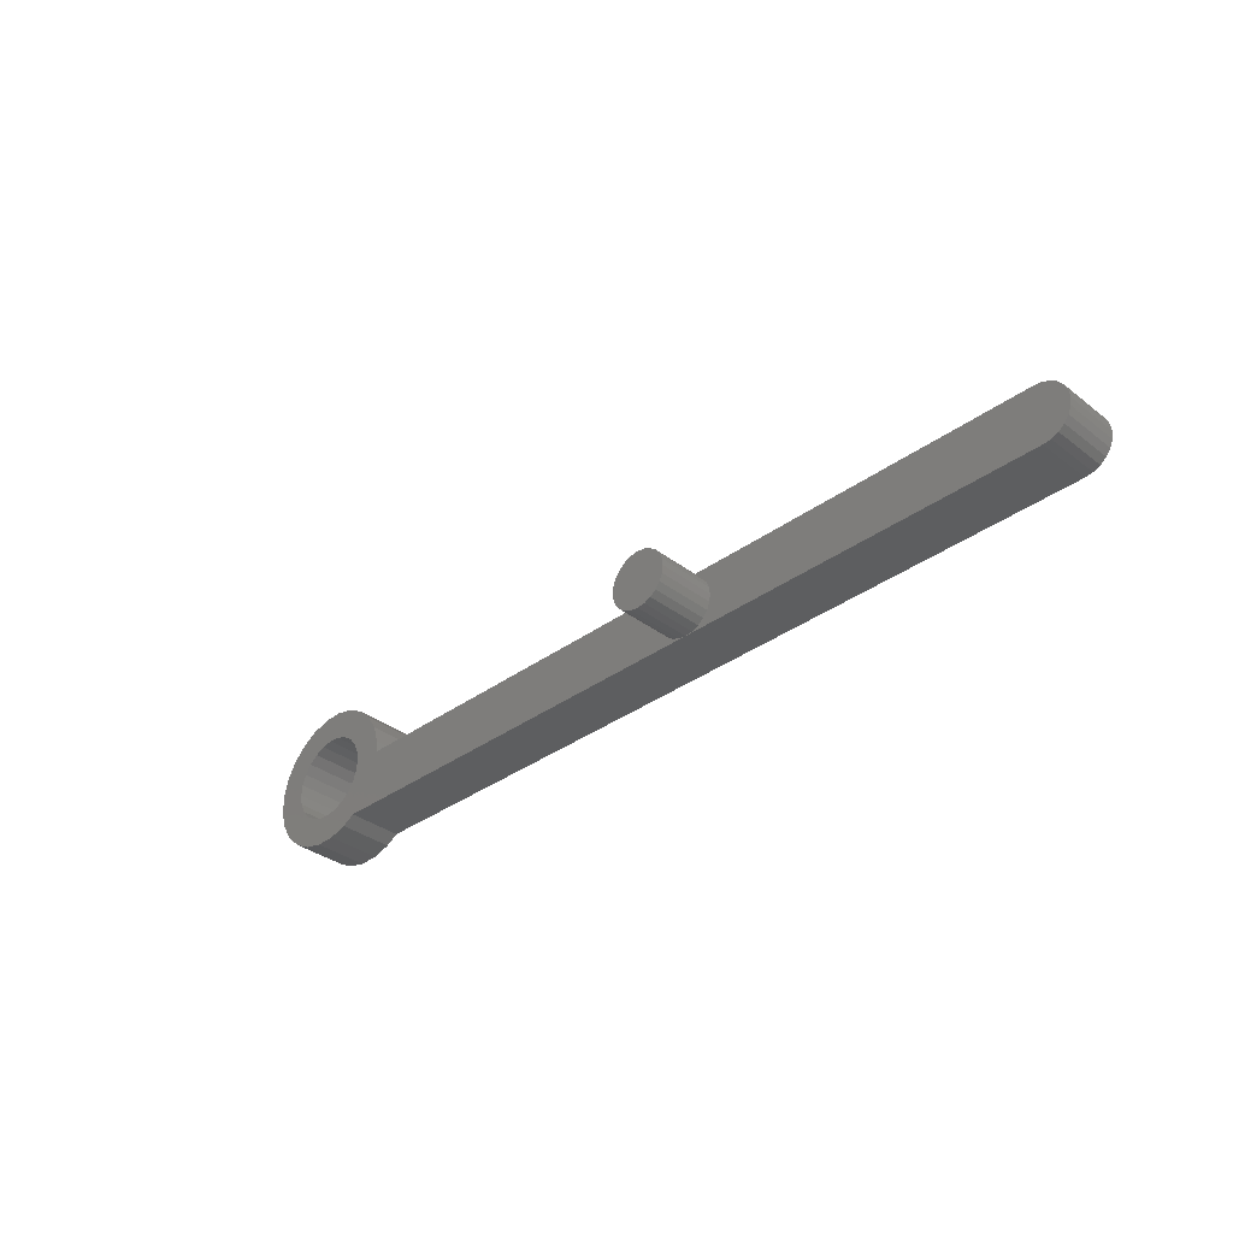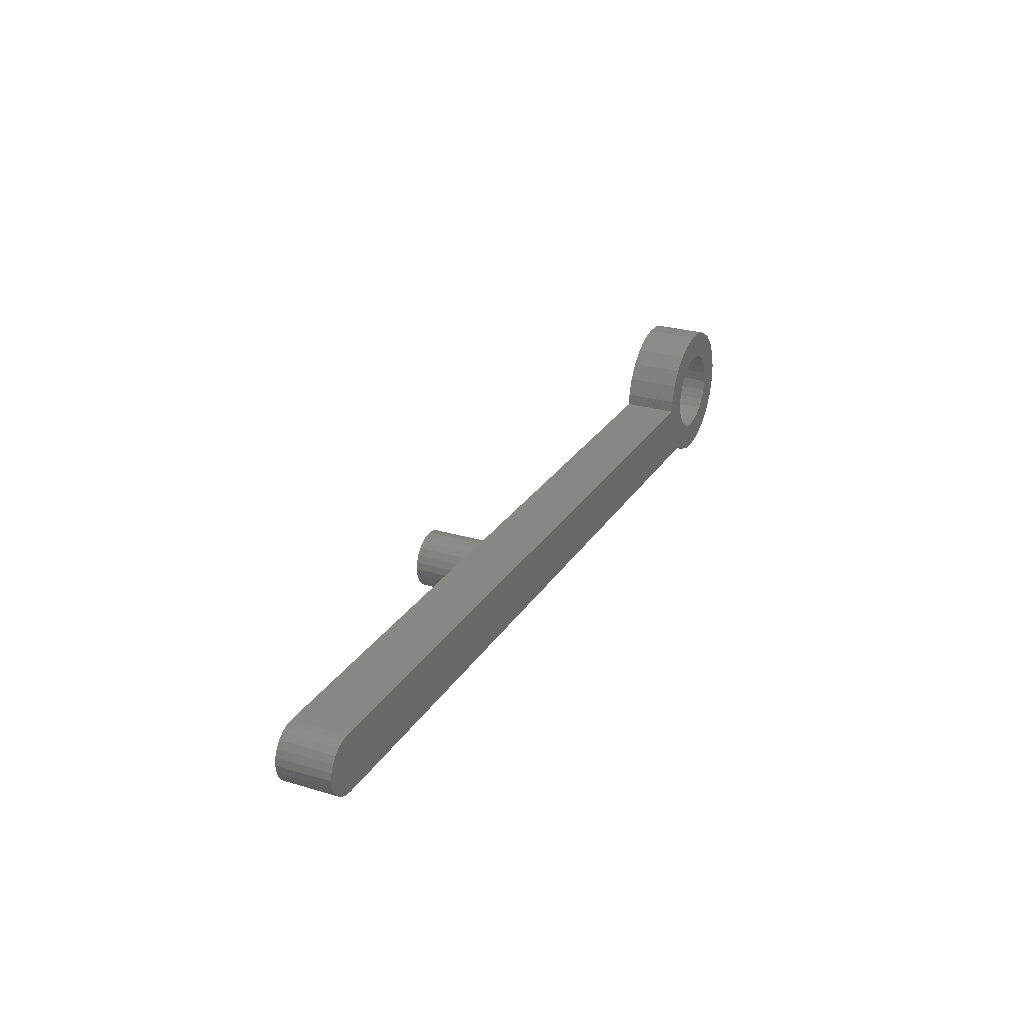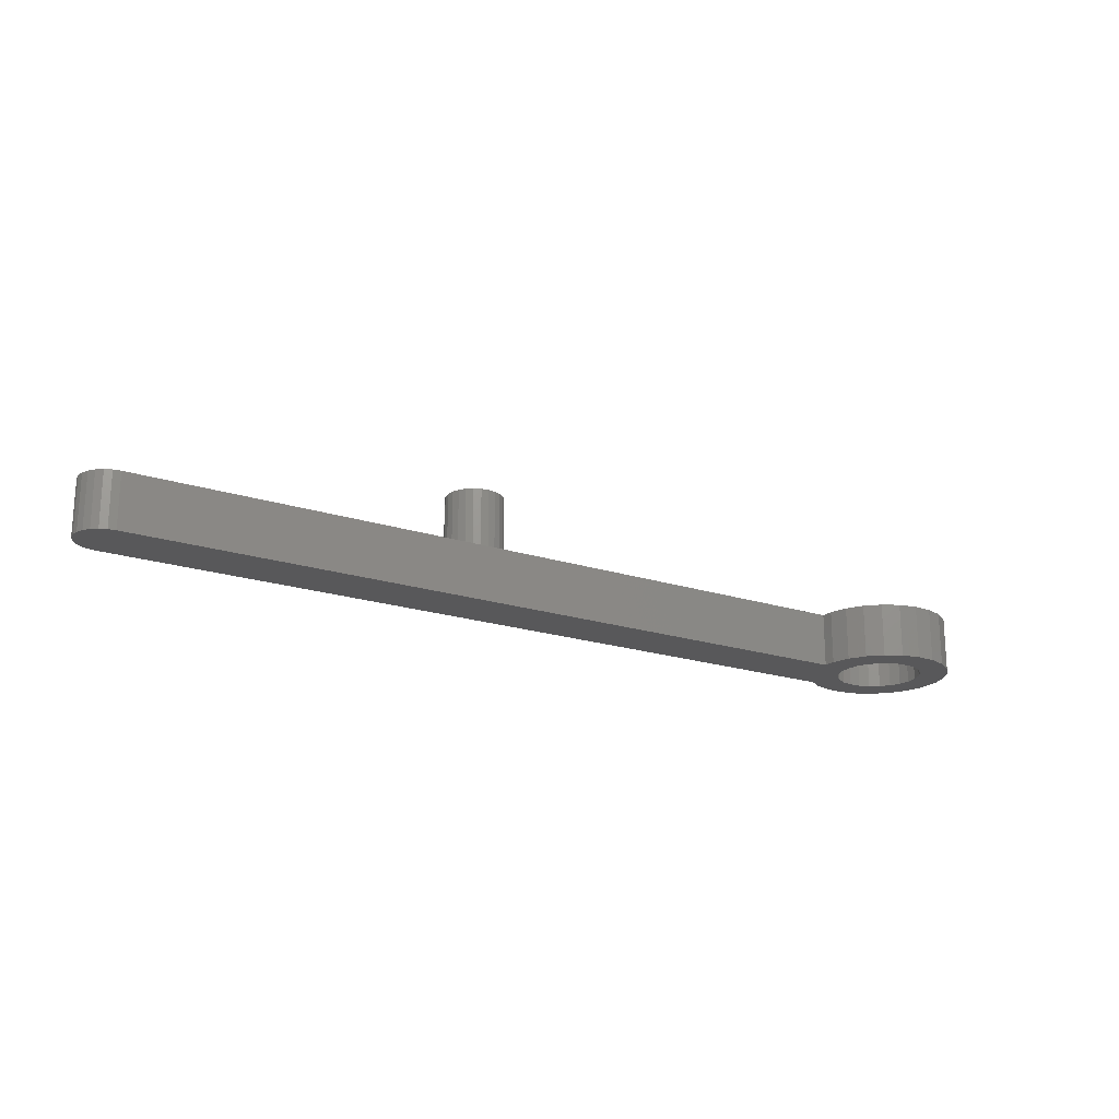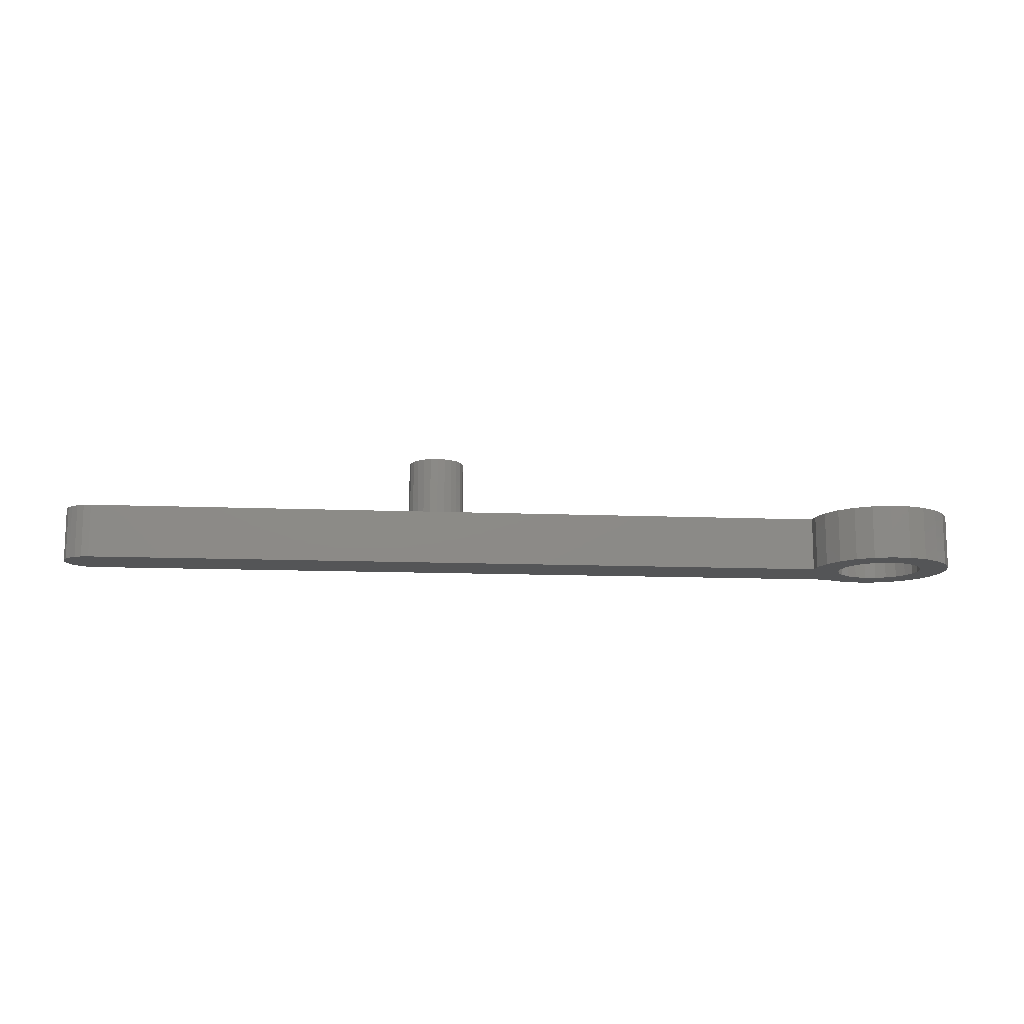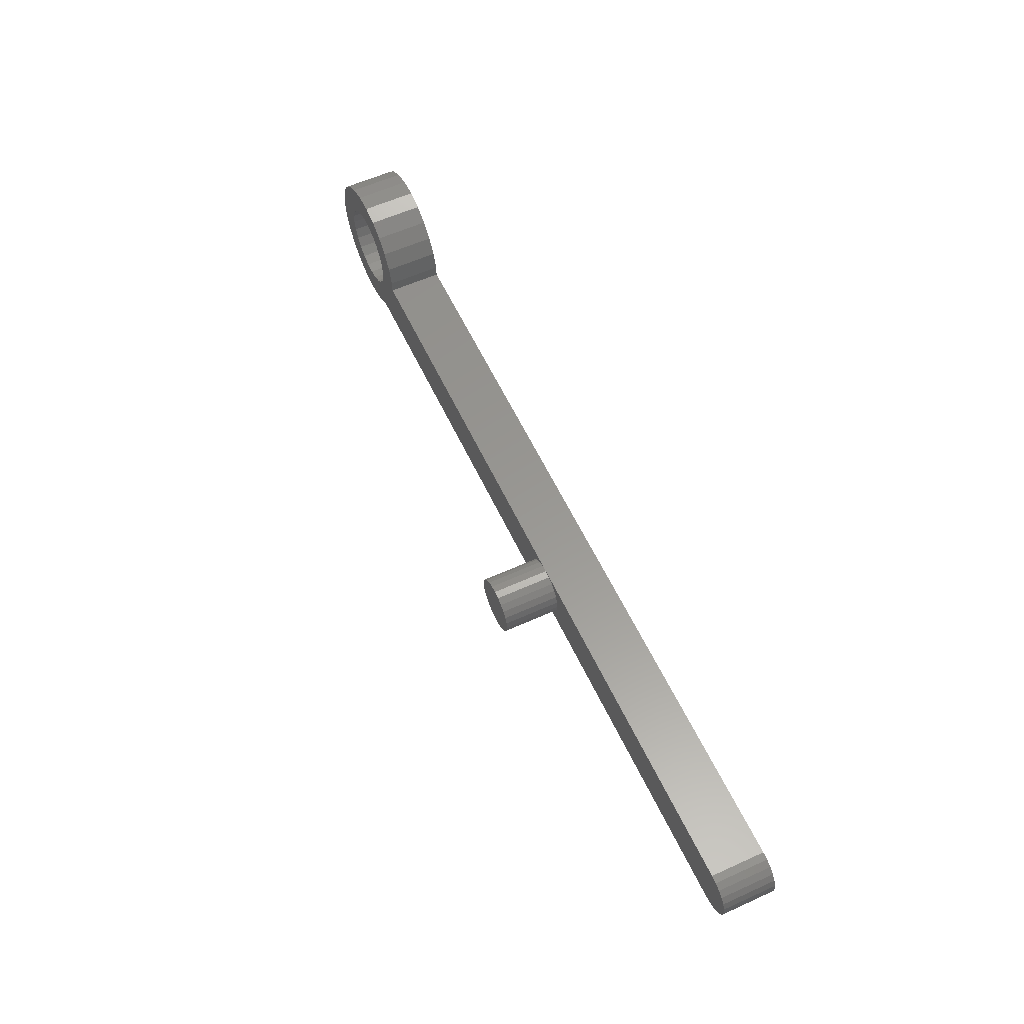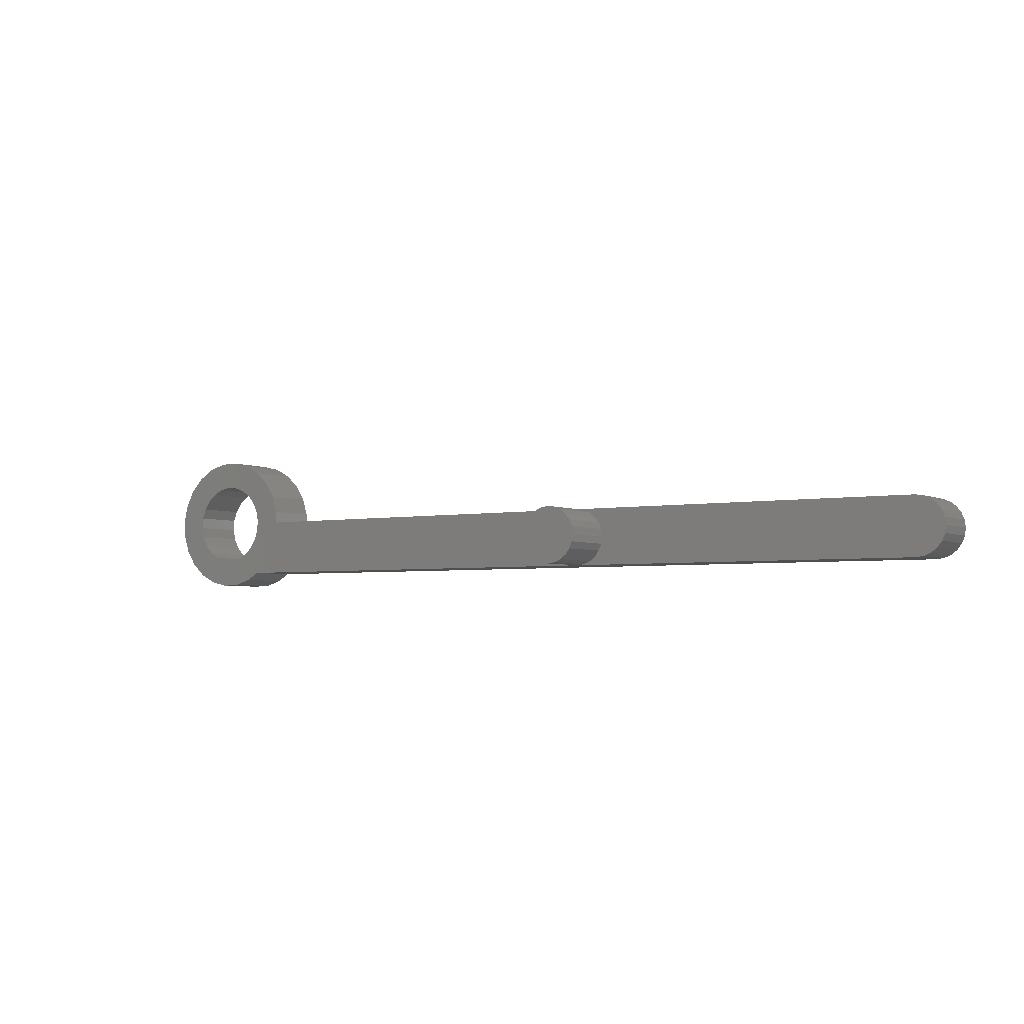
<metadata>
{"format":"stl","ext":"stl","renderer":"f3d","projection":"perspective","resolution":1024,"background":"white","views":[{"elev":-34.7,"azim":44.4,"up":"+Y"},{"elev":26.3,"azim":115.4,"up":"+Y"},{"elev":-20.0,"azim":148.9,"up":"+Z"},{"elev":-12.8,"azim":174.7,"up":"+Z"},{"elev":58.8,"azim":65.0,"up":"+Y"},{"elev":-3.9,"azim":33.0,"up":"+Y"}]}
</metadata>
<code>
# stl→obj: 170 verts, 336 faces
v 0.4499 3.935 1.9
v 0.8937 4.414 2.467e-15
v 0.8937 4.414 1.9
v 0.4499 3.935 2.467e-15
v 1.446 4.761 1.9
v 1.446 4.761 1.057e-15
v 2.581 0.9919 2.467e-15
v 2.489 0.9983 1.9
v 2.489 0.9983 1.057e-15
v 2.581 0.9919 1.9
v 2.398 3.986 1.9
v 2.788 3.959 2.467e-15
v 2.398 3.986 1.057e-15
v 2.788 3.959 1.9
v 3.935 4.528 1.9
v 3.358 4.833 2.467e-15
v 3.935 4.528 2.467e-15
v 3.358 4.833 1.9
v 4.761 3.532 2.467e-15
v 4.414 4.085 1.9
v 4.414 4.085 2.467e-15
v 4.761 3.532 1.9
v 31.49 2.489 1.9
v 4.969 2.489 2.115e-15
v 31.49 2.489 1.057e-15
v 4.969 2.489 1.9
v 1.366 3.483 2.467e-15
v 1.661 3.74 1.9
v 1.661 3.74 1.41e-15
v 1.366 3.483 1.9
v 0.5644 0.8937 1.9
v 1.043 0.4499 2.467e-15
v 0.5644 0.8937 2.467e-15
v 1.043 0.4499 1.9
v 31.99 0.6231 1.9
v 32.2 0.782 2.467e-15
v 31.99 0.6231 2.467e-15
v 32.2 0.782 1.9
v 0 2.722 1.9
v 0.1451 3.358 0
v 0.1451 3.358 1.9
v 0 2.722 1.057e-15
v 0.2171 1.446 3.172e-15
v 0.2171 1.446 1.9
v 4.954 2.908 1.9
v 4.954 2.908 1.41e-15
v 2.722 4.978 1.9
v 2.07 4.954 2.467e-15
v 2.722 4.978 1.41e-15
v 2.07 4.954 1.9
v 0.02455 2.07 2.115e-15
v 0.02455 2.07 1.9
v 32.46 1.748 1.41e-15
v 32.36 1.989 1.9
v 32.36 1.989 2.467e-15
v 32.46 1.748 1.9
v 2.965 1.067 1.9
v 2.965 1.067 1.057e-15
v 1.62 0.1451 2.467e-15
v 2.256 -3.525e-15 1.9
v 2.256 -3.525e-15 1.057e-15
v 1.62 0.1451 1.9
v 3.959 2.19 1.9
v 3.98 2.489 2.115e-15
v 3.98 2.489 1.9
v 3.959 2.19 2.115e-15
v 3.832 1.82 1.9
v 3.832 1.82 3.172e-15
v 2.19 1.019 2.467e-15
v 2.19 1.019 1.9
v 1.82 1.147 3.172e-15
v 1.495 1.366 1.9
v 1.495 1.366 7.05e-16
v 1.82 1.147 1.9
v 0.9919 2.398 1.762e-15
v 1.019 2.788 1.9
v 1.019 2.788 2.467e-15
v 0.9919 2.398 1.9
v 2.013 3.912 2.467e-15
v 2.013 3.912 1.9
v 1.147 3.158 1.9
v 1.147 3.158 0
v 1.067 2.013 7.05e-16
v 1.238 1.661 3.172e-15
v 2.908 0.02455 1.057e-15
v 3.532 0.2171 2.467e-15
v 3.317 1.238 3.172e-15
v 3.613 1.495 1.762e-15
v 3.965 0.4891 1.057e-15
v 31.49 0.4891 2.467e-15
v 3.986 2.581 2.115e-15
v 31.75 0.5232 2.467e-15
v 31.75 2.455 2.467e-15
v 31.99 2.355 1.41e-15
v 32.2 2.196 2.467e-15
v 32.36 0.9891 1.41e-15
v 32.46 1.23 1.057e-15
v 32.49 1.489 1.057e-15
v 3.158 3.832 1.41e-15
v 3.483 3.613 2.467e-15
v 3.74 3.317 2.467e-15
v 3.912 2.965 2.467e-15
v 1.238 1.661 1.9
v 1.067 2.013 1.9
v 3.158 3.832 1.9
v 3.483 3.613 1.9
v 3.74 3.317 1.9
v 3.912 2.965 1.9
v 3.986 2.581 1.9
v 2.908 0.02455 1.9
v 3.532 0.2171 1.9
v 3.317 1.238 1.9
v 3.613 1.495 1.9
v 3.965 0.4891 1.9
v 31.49 0.4891 1.9
v 31.75 0.5232 1.9
v 31.75 2.455 1.9
v 31.99 2.355 1.9
v 32.2 2.196 1.9
v 32.36 0.9891 1.9
v 32.46 1.23 1.9
v 32.49 1.489 1.9
v 19.97 1.748 1.9
v 19.87 1.989 3.9
v 19.87 1.989 1.9
v 19.97 1.748 3.9
v 18.03 1.23 1.9
v 18.03 1.748 1.9
v 18 1.489 1.9
v 18.13 1.989 1.9
v 18.13 0.9891 1.9
v 18.29 2.196 1.9
v 18.29 0.782 1.9
v 18.5 2.355 1.9
v 18.5 0.6231 1.9
v 18.74 2.455 1.9
v 18.74 0.5232 1.9
v 19 2.489 1.9
v 19 0.4891 1.9
v 19.26 2.455 1.9
v 19.26 0.5232 1.9
v 19.5 2.355 1.9
v 19.5 0.6231 1.9
v 19.71 2.196 1.9
v 19.71 0.782 1.9
v 19.87 0.9891 1.9
v 19.97 1.23 1.9
v 20 1.489 1.9
v 18.13 1.989 3.9
v 18.29 2.196 3.9
v 19.71 2.196 3.9
v 19.5 2.355 3.9
v 19.26 2.455 3.9
v 18.5 0.6231 3.9
v 18.74 0.5232 3.9
v 19 0.4891 3.9
v 19 2.489 3.9
v 18.74 2.455 3.9
v 19.26 0.5232 3.9
v 18.03 1.748 3.9
v 18 1.489 3.9
v 18.03 1.23 3.9
v 18.13 0.9891 3.9
v 18.5 2.355 3.9
v 18.29 0.782 3.9
v 19.5 0.6231 3.9
v 19.71 0.782 3.9
v 19.87 0.9891 3.9
v 19.97 1.23 3.9
v 20 1.489 3.9
f 1 2 3
f 2 1 4
f 5 2 6
f 2 5 3
f 7 8 9
f 8 7 10
f 11 12 13
f 12 11 14
f 15 16 17
f 16 15 18
f 19 20 21
f 20 19 22
f 23 24 25
f 24 23 26
f 27 28 29
f 28 27 30
f 31 32 33
f 32 31 34
f 35 36 37
f 36 35 38
f 39 40 41
f 40 39 42
f 31 43 44
f 43 31 33
f 24 45 46
f 45 24 26
f 47 48 49
f 48 47 50
f 44 51 52
f 51 44 43
f 20 17 21
f 17 20 15
f 53 54 55
f 54 53 56
f 57 7 58
f 7 57 10
f 16 47 49
f 47 16 18
f 46 22 19
f 22 46 45
f 59 60 61
f 60 59 62
f 41 4 1
f 4 41 40
f 63 64 65
f 64 63 66
f 67 66 63
f 66 67 68
f 52 42 39
f 42 52 51
f 8 69 9
f 69 8 70
f 71 72 73
f 72 71 74
f 75 76 77
f 76 75 78
f 28 79 29
f 79 28 80
f 79 11 13
f 11 79 80
f 77 81 82
f 81 77 76
f 51 40 42
f 40 51 43
f 40 43 4
f 4 43 33
f 4 33 2
f 2 33 32
f 2 32 75
f 75 32 83
f 83 32 59
f 83 59 84
f 84 59 73
f 73 59 71
f 71 59 61
f 71 61 69
f 69 61 9
f 9 61 85
f 9 85 7
f 7 85 58
f 58 85 86
f 58 86 87
f 87 86 88
f 88 86 89
f 88 89 68
f 68 89 66
f 66 89 64
f 64 89 90
f 64 90 24
f 64 24 91
f 91 24 21
f 21 24 19
f 19 24 46
f 24 90 25
f 25 90 92
f 25 92 93
f 93 92 94
f 94 92 37
f 94 37 95
f 95 37 36
f 95 36 96
f 95 96 55
f 55 96 53
f 53 96 97
f 53 97 98
f 2 77 6
f 77 2 75
f 6 77 82
f 6 82 27
f 6 27 29
f 6 29 48
f 48 29 79
f 48 79 13
f 48 13 49
f 49 13 12
f 49 12 16
f 16 12 99
f 16 99 100
f 16 100 17
f 17 100 101
f 17 101 102
f 17 102 91
f 17 91 21
f 82 30 27
f 30 82 81
f 70 71 69
f 71 70 74
f 73 103 84
f 103 73 72
f 48 5 6
f 5 48 50
f 83 78 75
f 78 83 104
f 3 76 78
f 76 3 5
f 76 5 81
f 81 5 30
f 30 5 28
f 28 5 50
f 28 50 80
f 80 50 11
f 11 50 47
f 11 47 14
f 14 47 18
f 14 18 105
f 105 18 106
f 106 18 15
f 106 15 107
f 107 15 108
f 108 15 109
f 109 15 20
f 41 52 39
f 52 41 44
f 44 41 1
f 44 1 31
f 31 1 3
f 31 3 34
f 34 3 78
f 34 78 104
f 34 104 62
f 62 104 103
f 62 103 72
f 62 72 74
f 62 74 60
f 60 74 70
f 60 70 8
f 60 8 110
f 110 8 10
f 110 10 57
f 110 57 111
f 111 57 112
f 111 112 113
f 111 113 114
f 114 113 67
f 114 67 63
f 114 63 65
f 114 65 115
f 115 65 26
f 26 65 109
f 26 109 20
f 26 20 22
f 26 22 45
f 115 26 23
f 115 23 116
f 116 23 117
f 116 117 118
f 116 118 35
f 35 118 119
f 35 119 38
f 38 119 120
f 120 119 54
f 120 54 56
f 120 56 121
f 121 56 122
f 84 104 83
f 104 84 103
f 36 120 96
f 120 36 38
f 115 92 90
f 92 115 116
f 34 59 32
f 59 34 62
f 60 85 61
f 85 60 110
f 96 121 97
f 121 96 120
f 97 122 98
f 122 97 121
f 98 56 53
f 56 98 122
f 55 119 95
f 119 55 54
f 113 87 88
f 87 113 112
f 87 57 58
f 57 87 112
f 113 68 67
f 68 113 88
f 110 86 85
f 86 110 111
f 86 114 89
f 114 86 111
f 114 90 89
f 90 114 115
f 116 37 92
f 37 116 35
f 95 118 94
f 118 95 119
f 118 93 94
f 93 118 117
f 93 23 25
f 23 93 117
f 65 91 109
f 91 65 64
f 12 105 99
f 105 12 14
f 105 100 99
f 100 105 106
f 107 100 106
f 100 107 101
f 108 101 107
f 101 108 102
f 109 102 108
f 102 109 91
f 123 124 125
f 124 123 126
f 127 128 129
f 128 127 130
f 130 127 131
f 130 131 132
f 132 131 133
f 132 133 134
f 134 133 135
f 134 135 136
f 136 135 137
f 136 137 138
f 138 137 139
f 138 139 140
f 140 139 141
f 140 141 142
f 142 141 143
f 142 143 144
f 144 143 145
f 144 145 125
f 125 145 146
f 125 146 123
f 123 146 147
f 123 147 148
f 149 132 150
f 132 149 130
f 125 151 144
f 151 125 124
f 151 142 144
f 142 151 152
f 152 140 142
f 140 152 153
f 154 137 135
f 137 154 155
f 155 139 137
f 139 155 156
f 153 138 140
f 138 153 157
f 157 136 138
f 136 157 158
f 156 141 139
f 141 156 159
f 160 130 149
f 130 160 128
f 161 128 160
f 128 161 129
f 162 129 161
f 129 162 127
f 163 127 162
f 127 163 131
f 158 134 136
f 134 158 164
f 164 132 134
f 132 164 150
f 160 162 161
f 162 160 149
f 162 149 163
f 163 149 150
f 163 150 165
f 165 150 164
f 165 164 154
f 154 164 158
f 154 158 155
f 155 158 157
f 155 157 156
f 156 157 153
f 156 153 159
f 159 153 152
f 159 152 166
f 166 152 151
f 166 151 167
f 167 151 124
f 167 124 168
f 168 124 126
f 168 126 169
f 169 126 170
f 165 131 163
f 131 165 133
f 165 135 133
f 135 165 154
f 159 143 141
f 143 159 166
f 166 145 143
f 145 166 167
f 145 168 146
f 168 145 167
f 146 169 147
f 169 146 168
f 147 170 148
f 170 147 169
f 148 126 123
f 126 148 170

</code>
